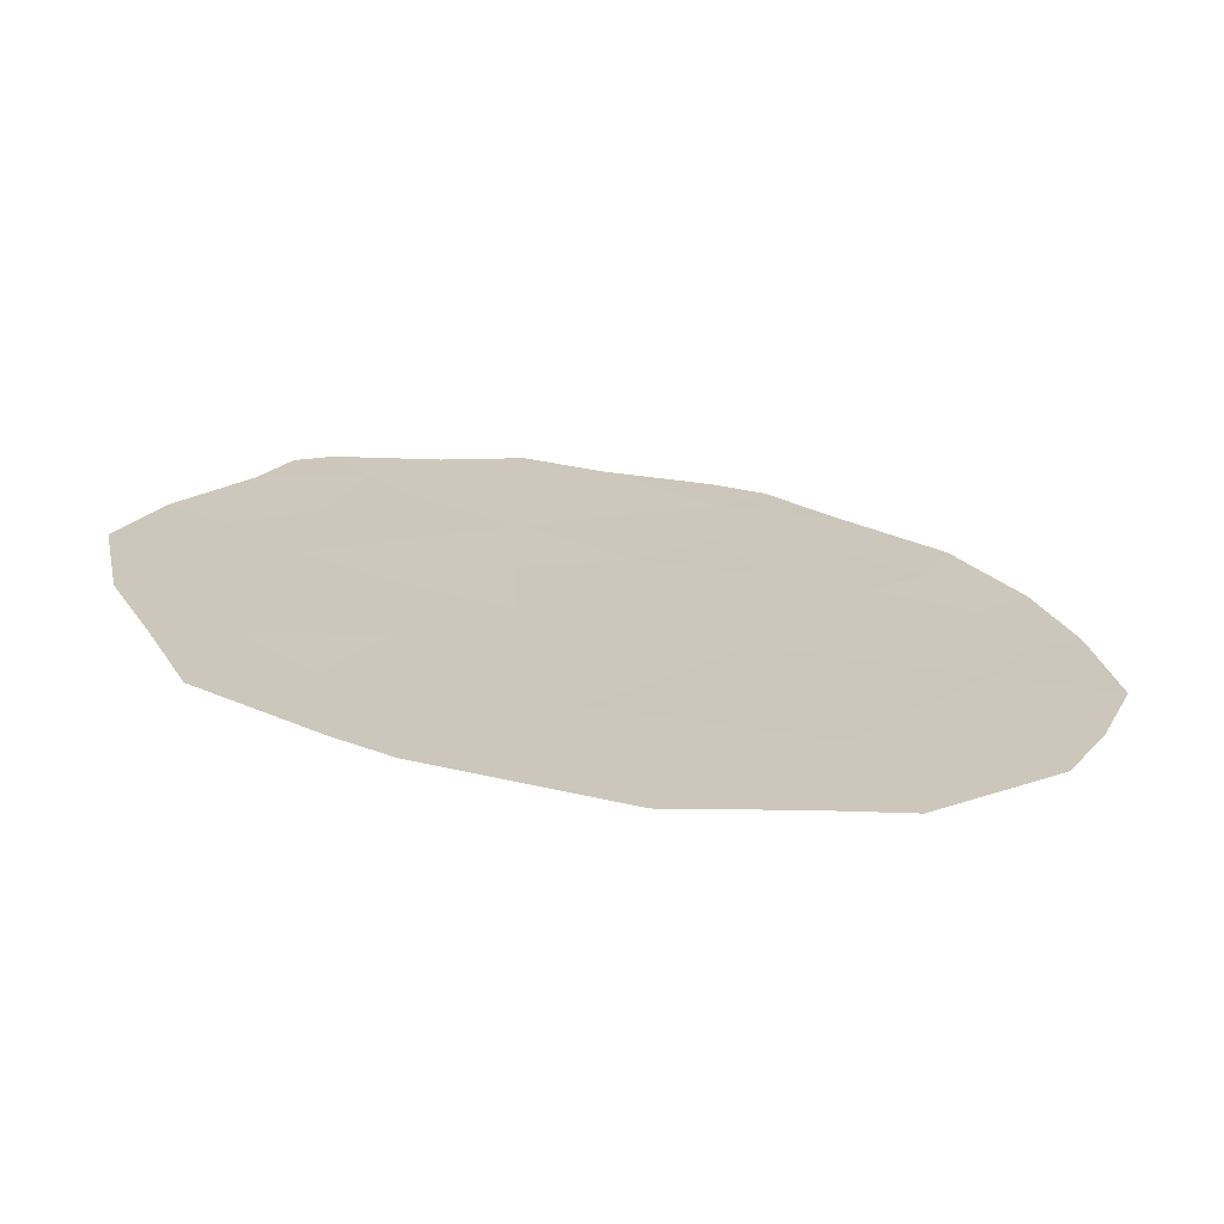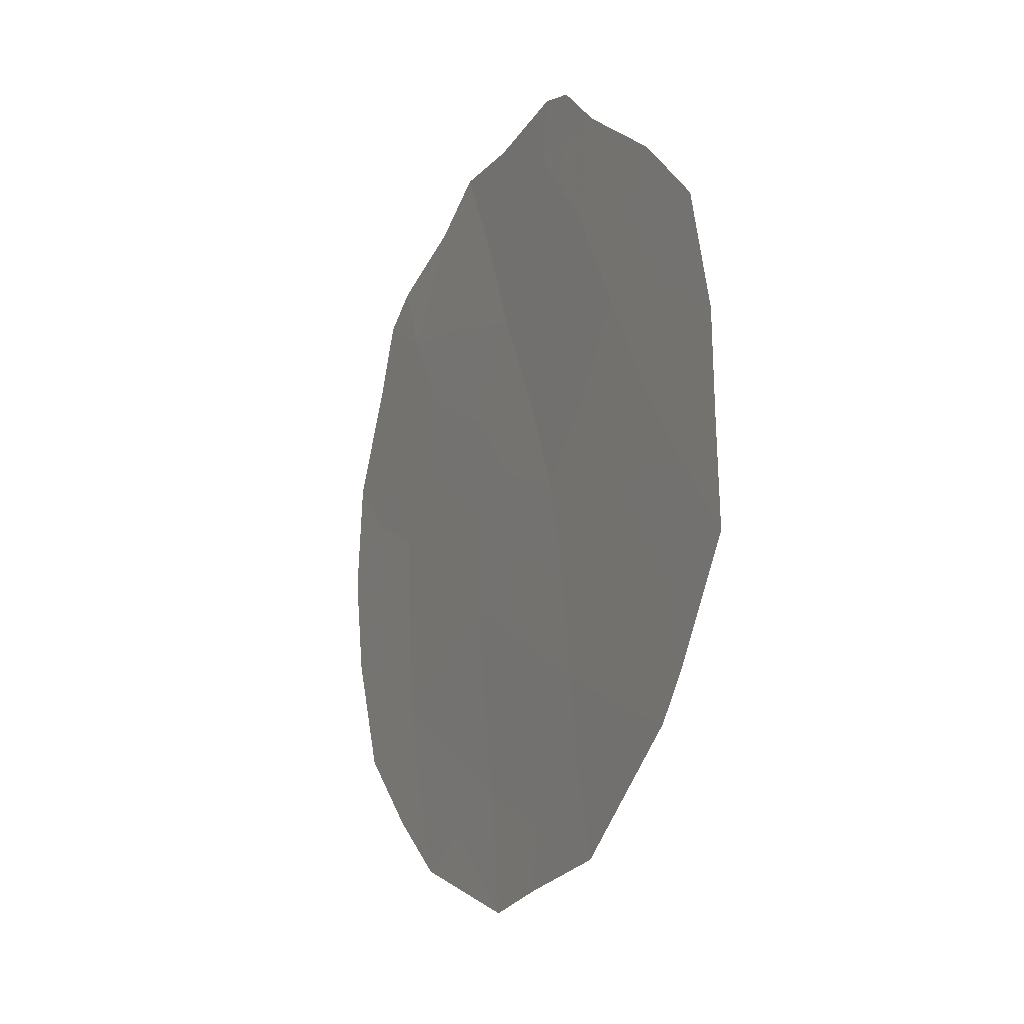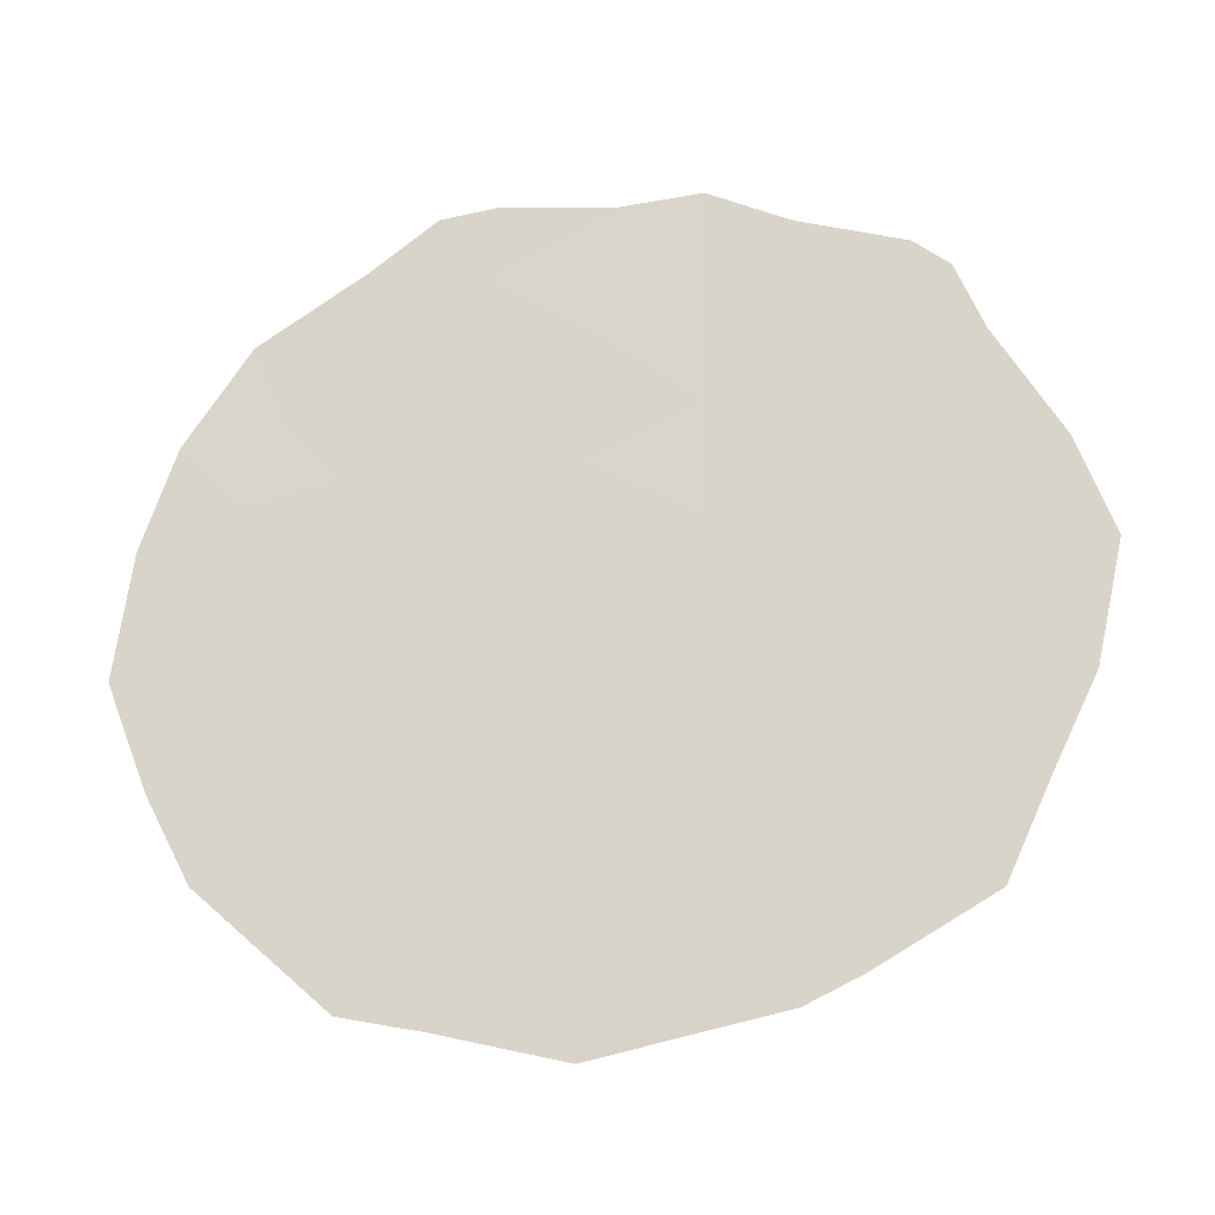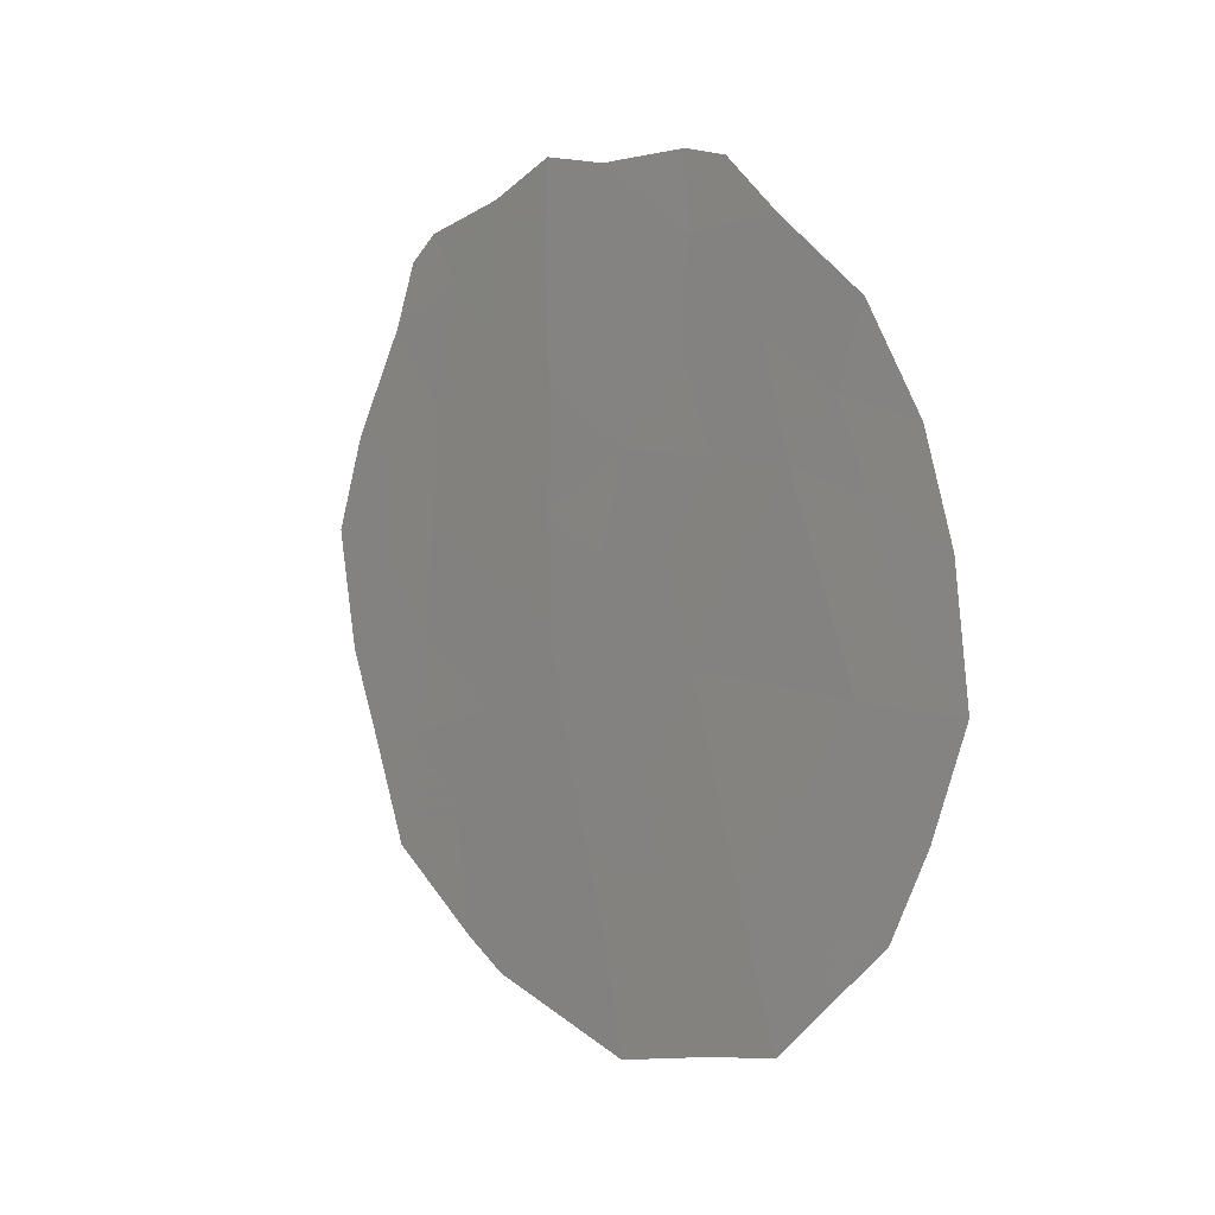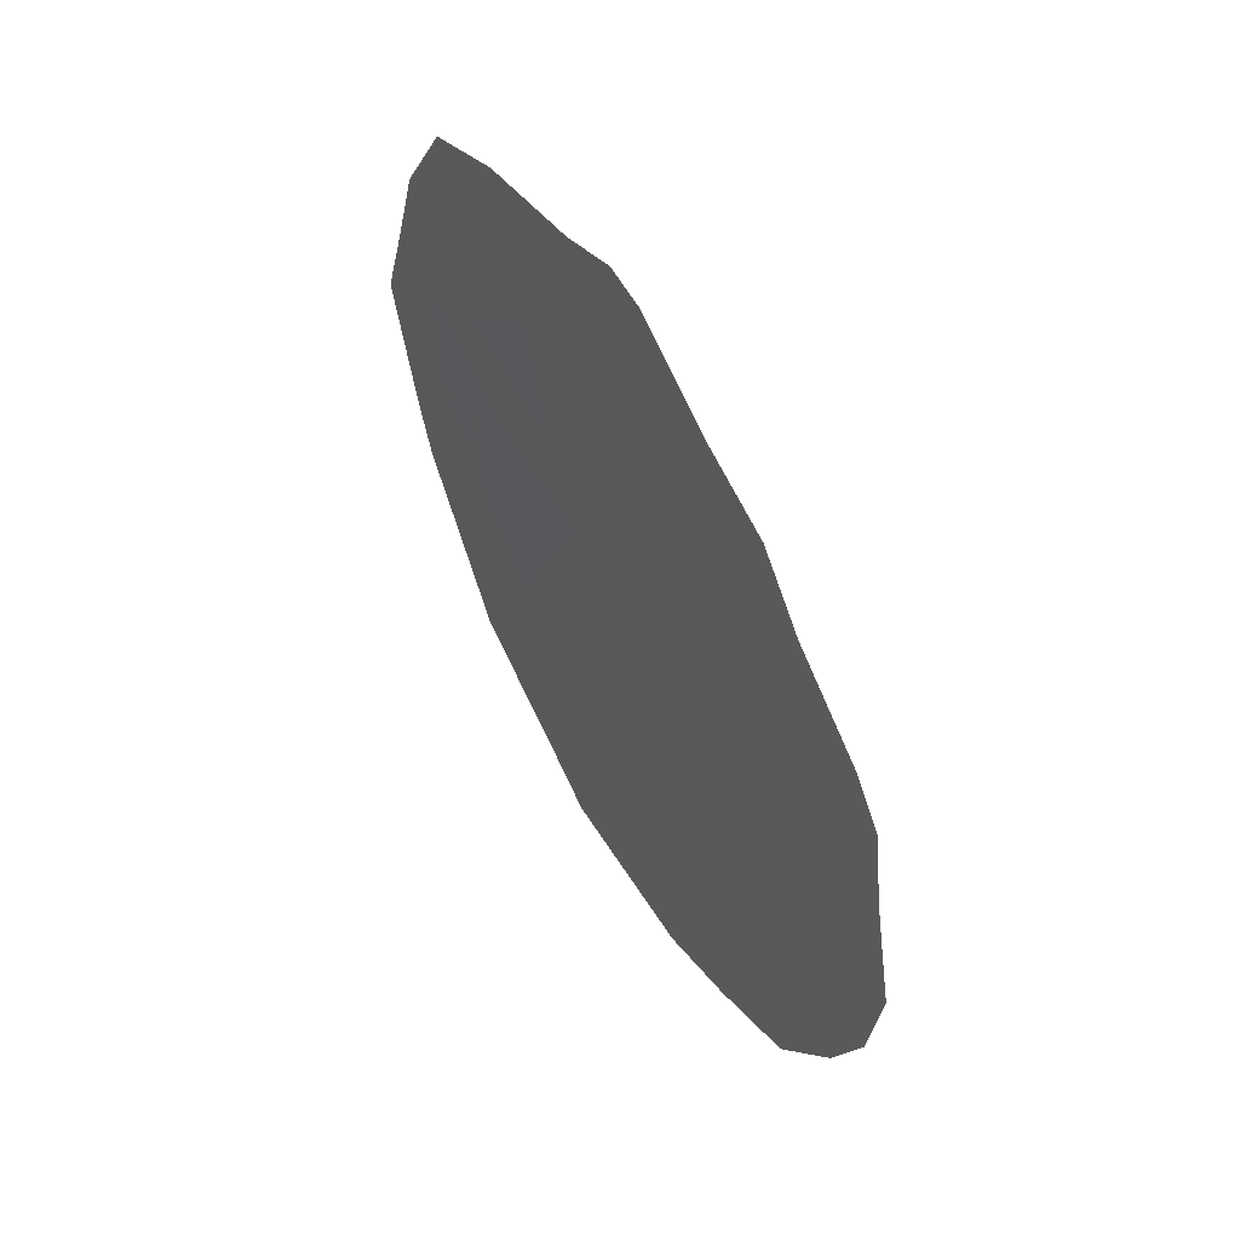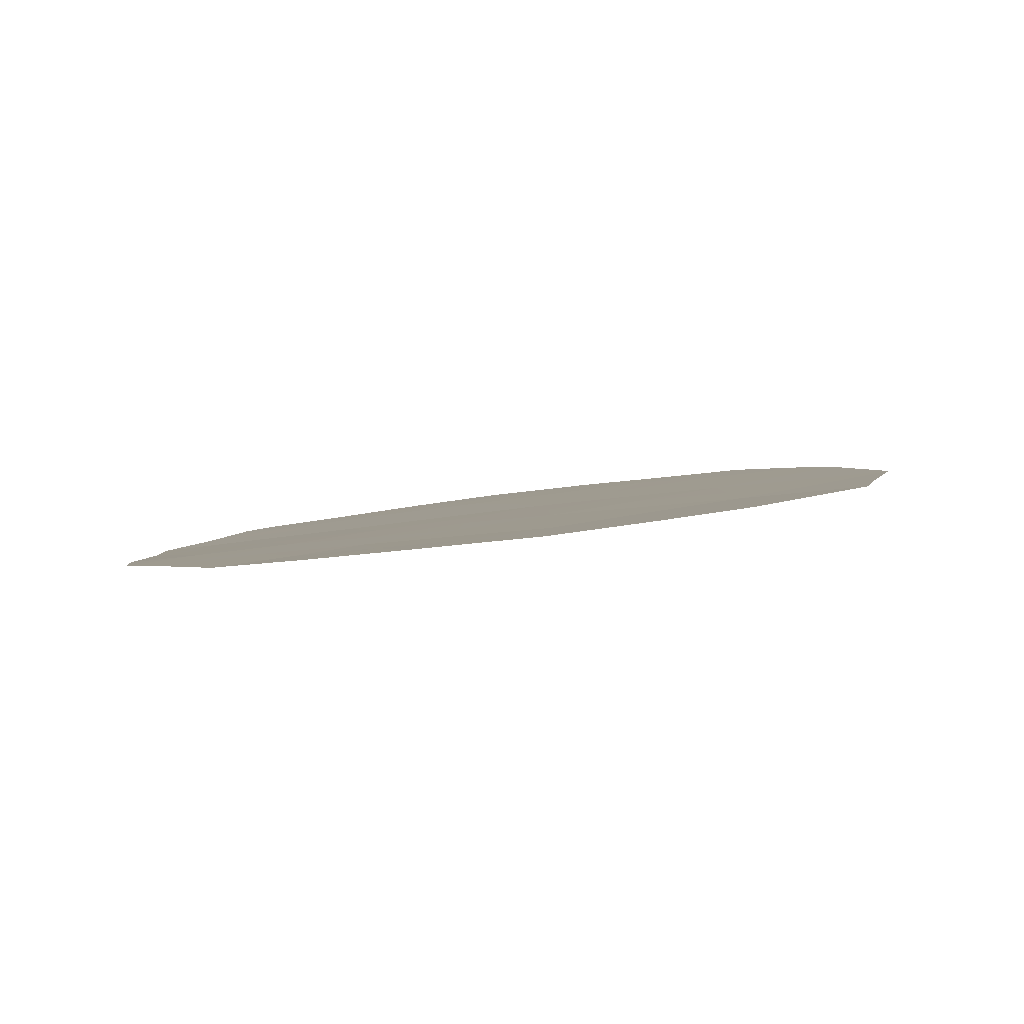
<metadata>
{"format":"obj","ext":"obj","renderer":"f3d","projection":"perspective","resolution":1024,"background":"white","views":[{"elev":-68.5,"azim":106.8,"up":"+Y"},{"elev":56.4,"azim":-12.0,"up":"+Z"},{"elev":-17.9,"azim":-59.6,"up":"+Y"},{"elev":4.7,"azim":166.7,"up":"+Y"},{"elev":3.8,"azim":159.6,"up":"+Z"},{"elev":-62.9,"azim":-81.9,"up":"+Z"}]}
</metadata>
<code>
v -90.06 9.785 87.72
v -90.42 11.5 86.97
v -89.65 10.28 88.64
v -89.07 6.474 89.94
v -91.21 7.966 85.09
v -89.86 6.392 88.11
v -90.43 8.038 86.86
v -90.9 9.692 85.82
v -89.65 8.249 88.63
v -88.92 9.031 90.33
v -90.66 6.244 86.25
v -91.68 7.963 84.04
v -91.62 9.115 84.22
v -88.94 11.66 90.3
v -89.34 11.91 89.39
v -89.64 12.22 88.68
v -89.34 5.122 89.28
v -90.04 4.713 87.64
v -91.24 10.95 85.08
v -89.14 5.38 89.76
v -88.69 6.045 90.79
v -90.4 12.17 87.03
v -90.6 12.08 86.57
v -89.96 12.12 87.99
v -88.81 11.42 90.61
v -90.83 5.123 85.85
v -88.53 6.957 91.17
v -90.85 11.6 85.98
v -88.37 7.809 91.55
v -88.43 9.83 91.45
v -88.69 10.82 90.86
v -88.28 8.933 91.77
v -91.35 6.204 84.73
v -90.38 10.59 87.04
v -90.02 10.94 87.83
v -91.29 7.106 84.87
v -91.52 6.998 84.37
v -91.38 8.667 84.73
v -89.45 6.404 89.06
v -89.74 7.29 88.4
v -89.27 7.441 89.48
v -89.3 10.71 89.46
v -89.63 11.36 88.7
v -89.08 11.21 89.97
v -89.58 5.635 88.75
v -89.69 4.917 88.46
v -89.97 5.574 87.84
v -91.26 9.468 85.01
v -91.49 10.04 84.52
v -91.12 10.24 85.34
v -89.94 8.856 87.99
v -89.63 9.234 88.67
v -90.38 5.492 86.88
v -90.51 4.976 86.57
v -90.55 7.157 86.55
v -90.93 7.13 85.67
v -90.82 8.009 85.97
v -91.05 8.811 85.46
v -90.15 7.21 87.47
v -90.03 8.092 87.75
v -90.29 8.89 87.2
v -90.68 8.878 86.31
v -90.52 9.757 86.69
v -88.96 10.13 90.25
v -89.27 9.641 89.52
v -90.78 10.67 86.12
v -88.88 8.036 90.4
v -88.61 8.598 91.01
v -88.81 7.134 90.54
v -88.65 9.541 90.95
v -89.26 8.58 89.52
v -90.26 6.334 87.18
v -91.09 5.664 85.29
v -91.03 6.247 85.44
f 34 35 1
f 5 12 38
f 39 40 41
f 42 43 15
f 14 44 15
f 45 46 47
f 48 49 50
f 2 23 22
f 3 35 43
f 44 14 25
f 51 1 52
f 53 18 54
f 55 56 57
f 58 38 48
f 59 60 40
f 60 61 51
f 62 63 61
f 62 57 58
f 64 65 42
f 6 39 45
f 21 69 27
f 34 63 66
f 2 34 28
f 23 2 28
f 67 68 29
f 21 4 69
f 2 22 24
f 10 64 70
f 10 70 68
f 65 71 52
f 44 25 31
f 71 67 41
f 72 47 53
f 33 74 73
f 72 55 59
f 56 74 36
f 68 70 32
f 34 2 35
f 1 35 3
f 5 36 12
f 37 12 36
f 38 12 13
f 4 39 41
f 39 6 40
f 41 40 9
f 42 3 43
f 16 15 43
f 15 44 42
f 6 45 47
f 45 17 46
f 47 46 18
f 8 48 50
f 50 49 19
f 4 21 20
f 35 24 43
f 24 35 2
f 16 43 24
f 9 51 52
f 52 1 3
f 11 53 26
f 54 26 53
f 7 55 57
f 55 11 56
f 57 56 5
f 8 58 48
f 58 5 38
f 48 38 13
f 49 48 13
f 6 59 40
f 59 7 60
f 40 60 9
f 9 60 51
f 60 7 61
f 51 61 1
f 7 62 61
f 62 8 63
f 61 63 1
f 8 62 58
f 62 7 57
f 58 57 5
f 44 64 42
f 64 10 65
f 42 65 3
f 39 4 20
f 39 20 45
f 17 45 20
f 28 34 66
f 34 1 63
f 66 63 8
f 66 8 50
f 66 50 19
f 66 19 28
f 67 10 68
f 69 67 29
f 69 29 27
f 64 31 70
f 31 64 44
f 30 70 31
f 68 32 29
f 3 65 52
f 65 10 71
f 52 71 9
f 9 71 41
f 71 10 67
f 41 67 69
f 11 72 53
f 72 6 47
f 53 47 18
f 11 26 74
f 73 74 26
f 6 72 59
f 72 11 55
f 59 55 7
f 5 56 36
f 56 11 74
f 36 74 33
f 37 36 33
f 70 30 32
f 41 69 4

</code>
